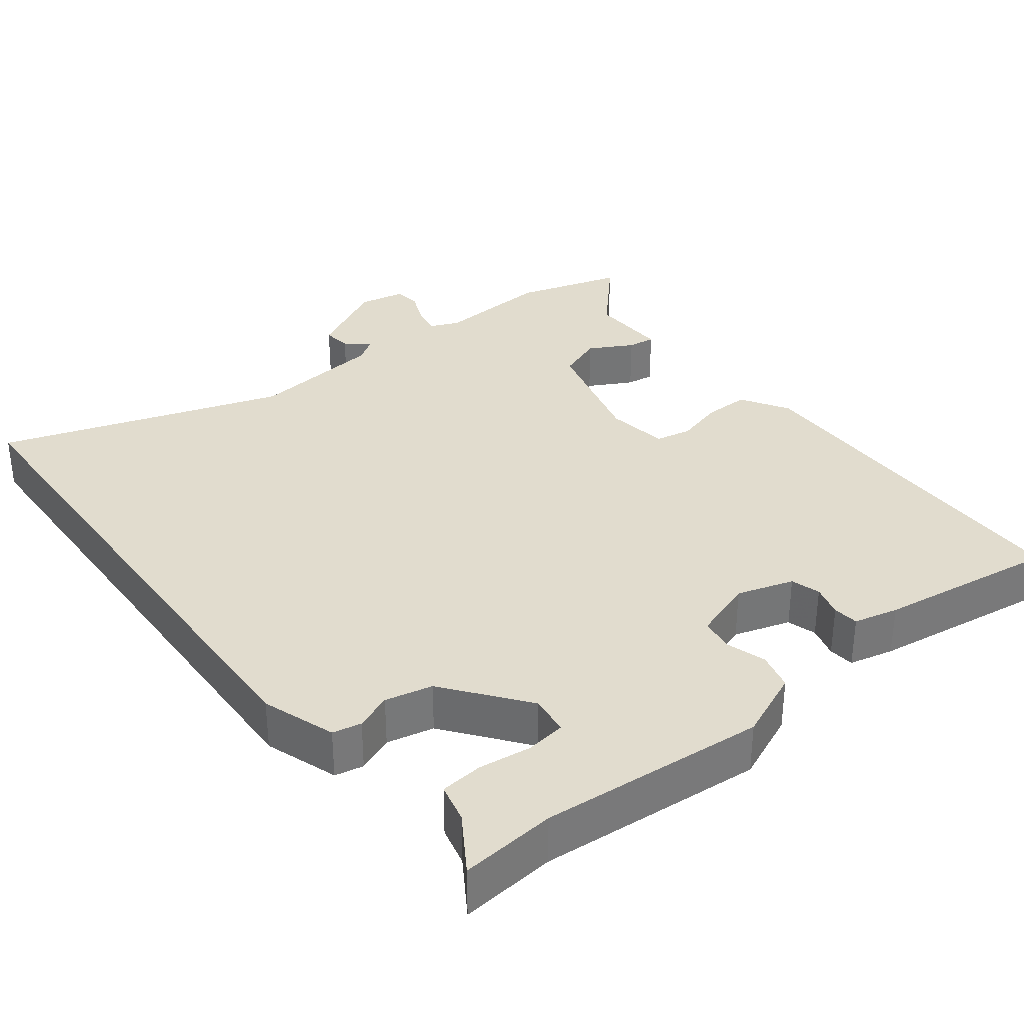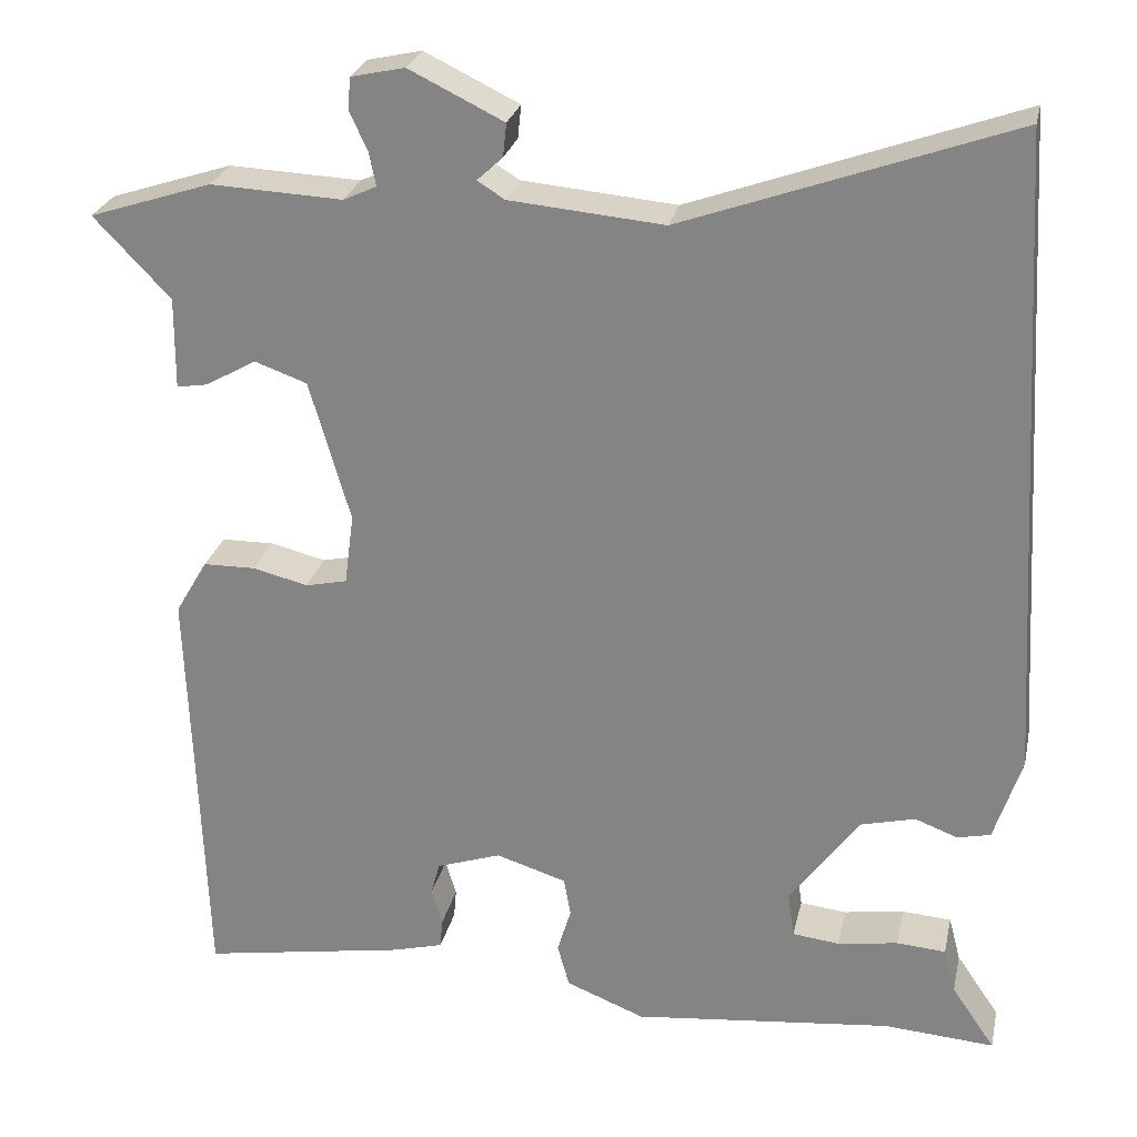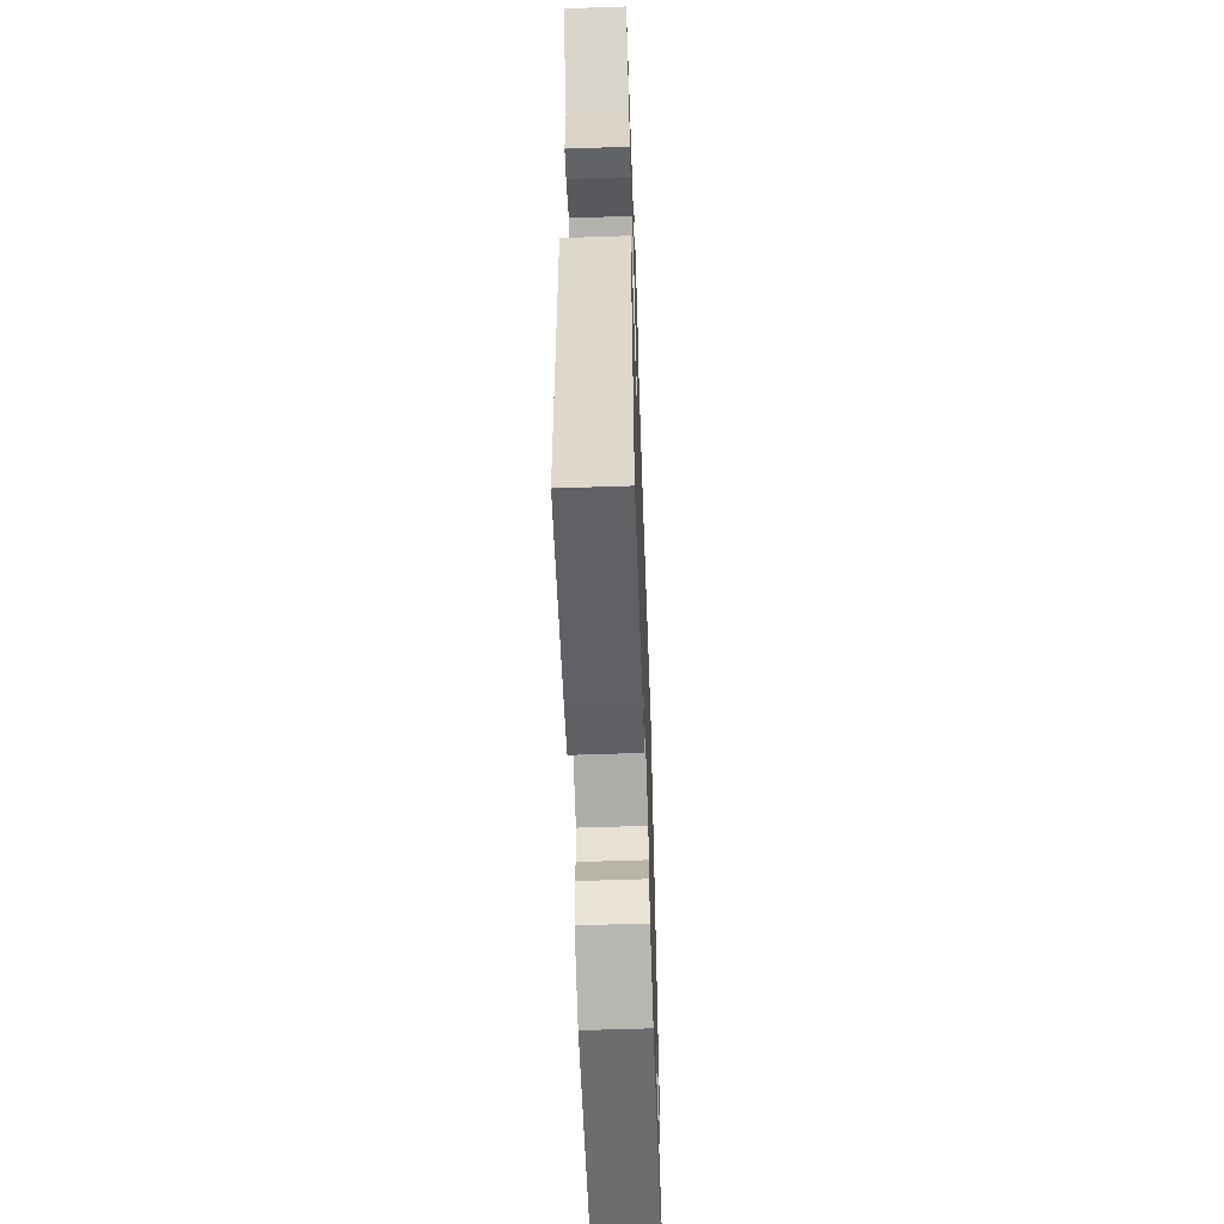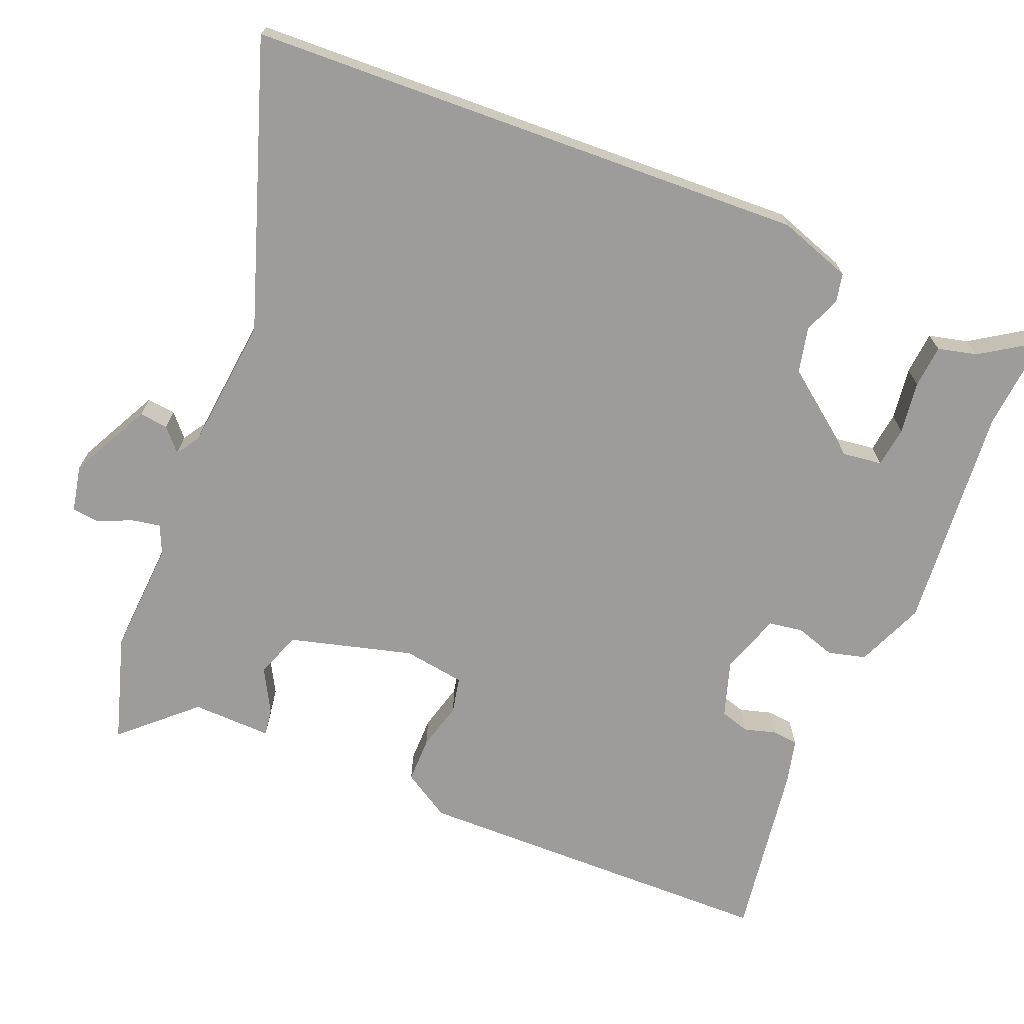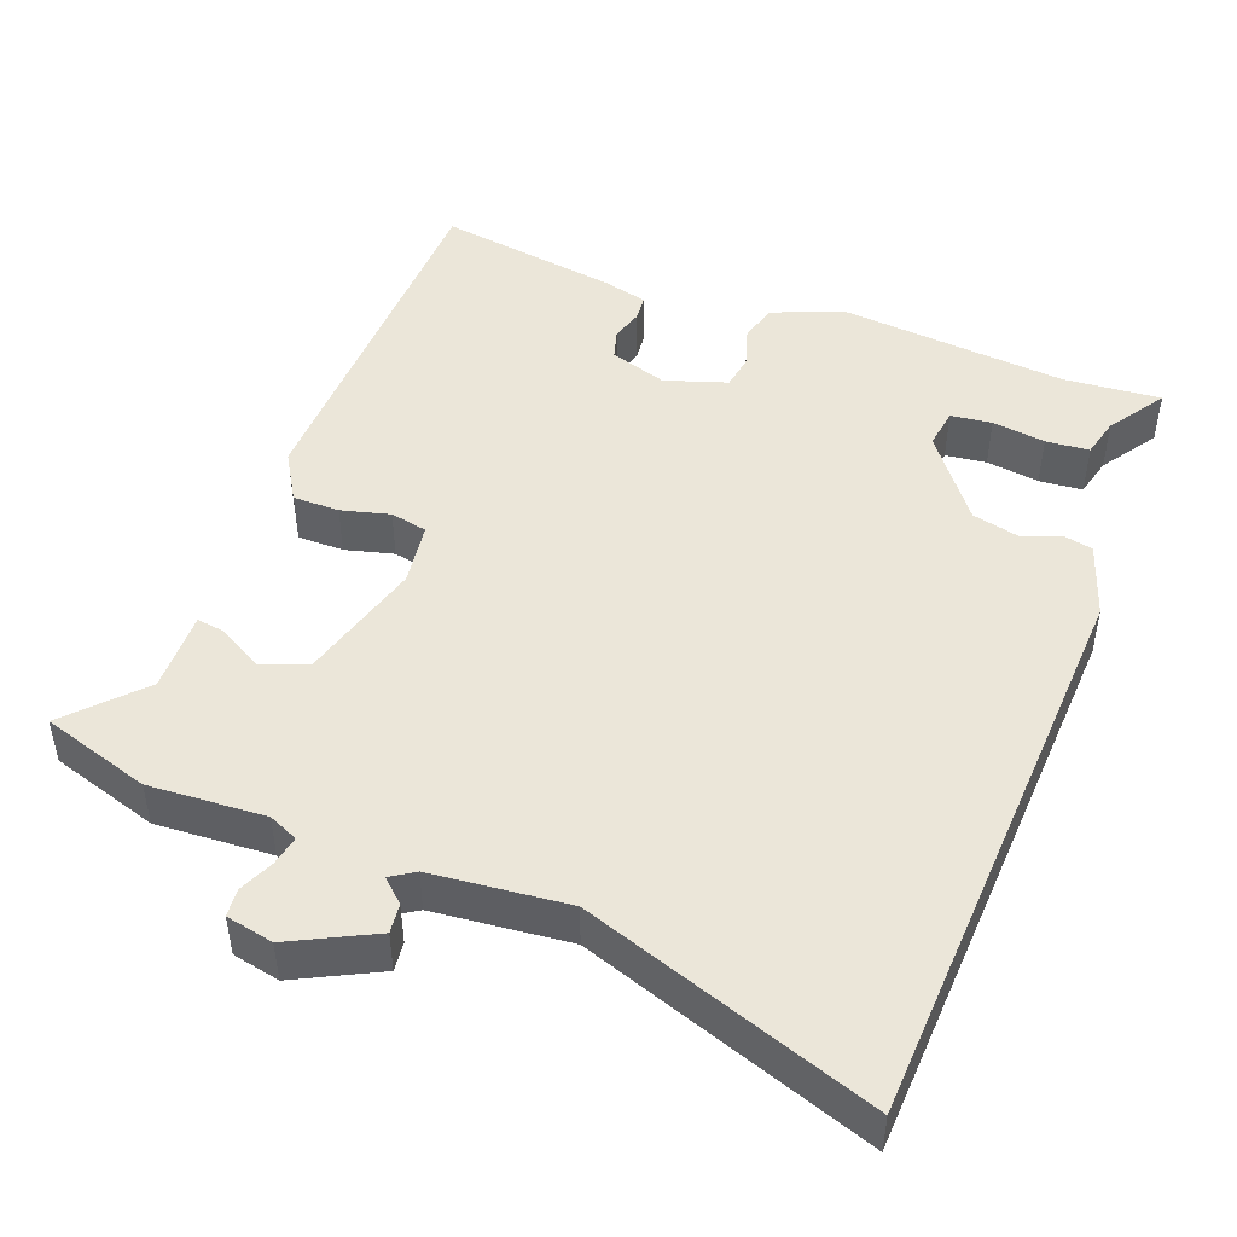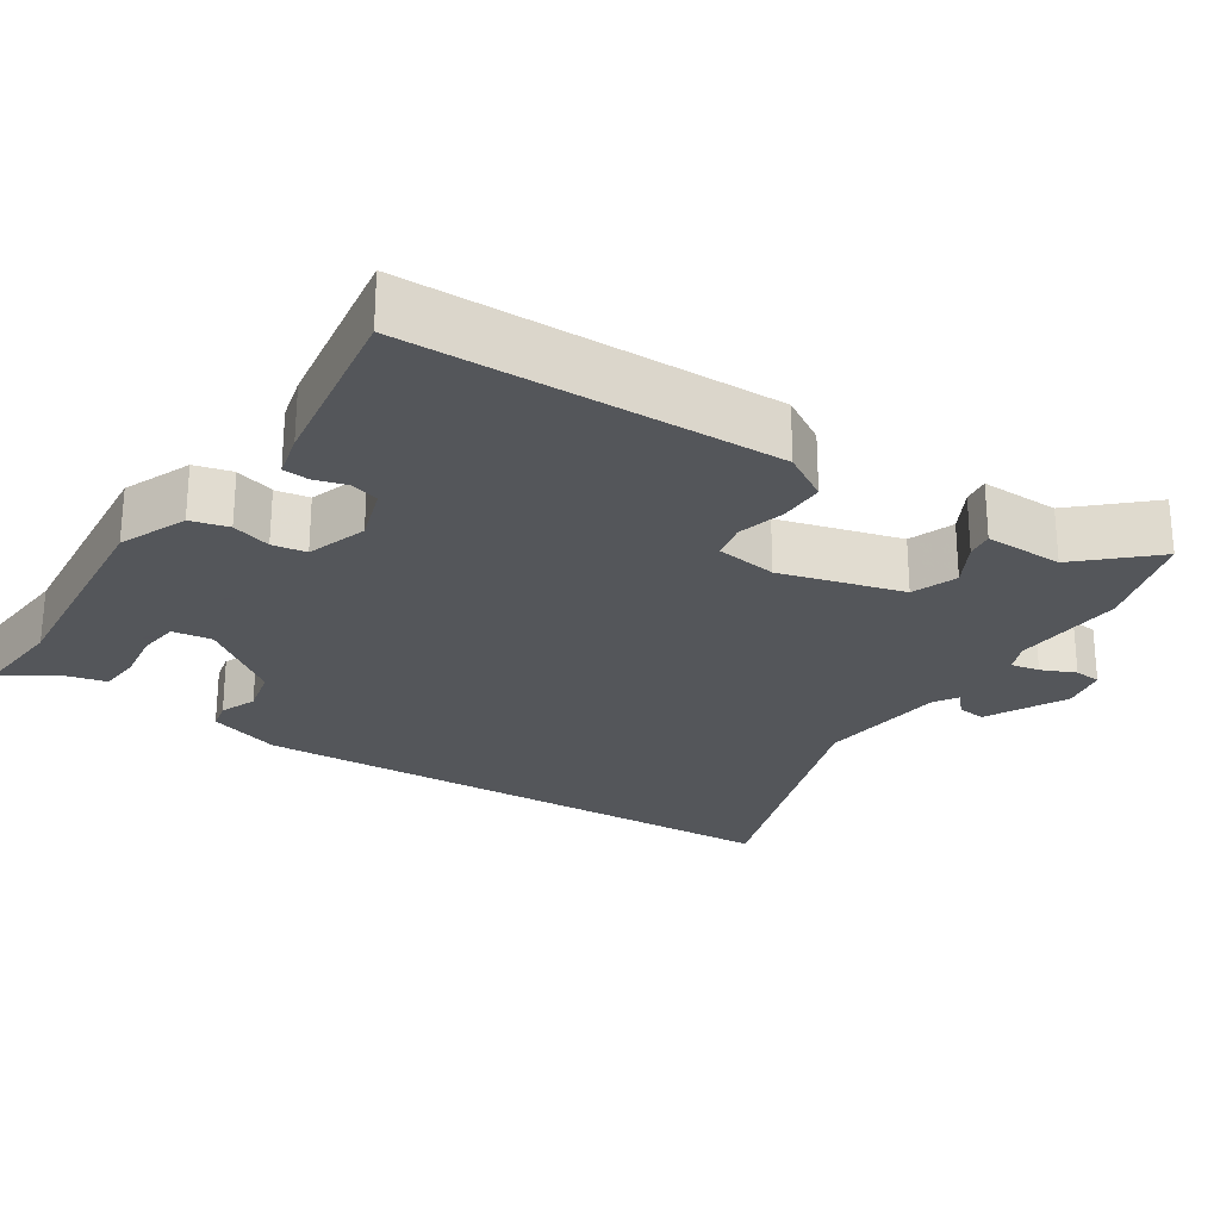
<metadata>
{"format":"obj","ext":"obj","renderer":"f3d","projection":"perspective","resolution":1024,"background":"white","views":[{"elev":34.1,"azim":140.8,"up":"+Y"},{"elev":26.3,"azim":12.3,"up":"+Z"},{"elev":-60.0,"azim":-88.0,"up":"+Z"},{"elev":-70.2,"azim":66.7,"up":"+Y"},{"elev":47.0,"azim":20.1,"up":"+Y"},{"elev":-25.1,"azim":-124.1,"up":"+Y"}]}
</metadata>
<code>
v 0.491 0.07 0.656
v 0.503 0.07 0.452
v 0.536 0.07 -0.103
v 0.504 0.07 -0.203
v 0.465 0.07 -0.212
v 0.415 0.07 -0.193
v 0.351 0.07 -0.209
v 0.269 0.07 -0.321
v 0.277 0.07 -0.375
v 0.332 0.07 -0.381
v 0.403 0.07 -0.37
v 0.461 0.07 -0.374
v 0.475 0.07 -0.427
v 0.526 0.07 -0.502
v 0.396 0.07 -0.493
v 0.09 0.07 -0.526
v -0.003 0.07 -0.489
v -0.017 0.07 -0.438
v -0.001 0.07 -0.384
v -0.009 0.07 -0.338
v -0.092 0.07 -0.312
v -0.168 0.07 -0.338
v -0.179 0.07 -0.378
v -0.166 0.07 -0.421
v -0.169 0.07 -0.456
v -0.229 0.07 -0.472
v -0.471 0.07 -0.513
v -0.488 0.07 -0.014
v -0.45 0.07 0.051
v -0.388 0.07 0.052
v -0.323 0.07 0.036
v -0.274 0.07 0.047
v -0.263 0.07 0.131
v -0.311 0.07 0.297
v -0.373 0.07 0.319
v -0.432 0.07 0.285
v -0.469 0.07 0.279
v -0.468 0.07 0.387
v -0.558 0.07 0.481
v -0.414 0.07 0.528
v -0.259 0.07 0.521
v -0.22 0.07 0.539
v -0.228 0.07 0.578
v -0.249 0.07 0.624
v -0.246 0.07 0.661
v -0.183 0.07 0.675
v -0.072 0.07 0.621
v -0.076 0.07 0.582
v -0.106 0.07 0.554
v -0.074 0.07 0.534
v 0.107 0.07 0.518
v 0.491 0 0.656
v 0.503 0 0.452
v 0.536 0 -0.103
v 0.504 0 -0.203
v 0.465 0 -0.212
v 0.415 0 -0.193
v 0.351 0 -0.209
v 0.269 0 -0.321
v 0.277 0 -0.375
v 0.332 0 -0.381
v 0.403 0 -0.37
v 0.461 0 -0.374
v 0.475 0 -0.427
v 0.526 0 -0.502
v 0.396 0 -0.493
v 0.09 0 -0.526
v -0.003 0 -0.489
v -0.017 0 -0.438
v -0.001 0 -0.384
v -0.009 0 -0.338
v -0.092 0 -0.312
v -0.168 0 -0.338
v -0.179 0 -0.378
v -0.166 0 -0.421
v -0.169 0 -0.456
v -0.229 0 -0.472
v -0.471 0 -0.513
v -0.488 0 -0.014
v -0.45 0 0.051
v -0.388 0 0.052
v -0.323 0 0.036
v -0.274 0 0.047
v -0.263 0 0.131
v -0.311 0 0.297
v -0.373 0 0.319
v -0.432 0 0.285
v -0.469 0 0.279
v -0.468 0 0.387
v -0.558 0 0.481
v -0.414 0 0.528
v -0.259 0 0.521
v -0.22 0 0.539
v -0.228 0 0.578
v -0.249 0 0.624
v -0.246 0 0.661
v -0.183 0 0.675
v -0.072 0 0.621
v -0.076 0 0.582
v -0.106 0 0.554
v -0.074 0 0.534
v 0.107 0 0.518
f 46 47 48 49
f 44 45 46 49
f 43 44 49 50
f 42 43 50
f 41 42 50 51
f 38 39 40 41
f 35 36 37 38
f 34 35 38 41
f 33 34 41 51
f 28 29 30 31
f 28 31 32
f 27 28 32
f 26 27 32
f 23 24 25 26
f 22 23 26 32
f 21 22 32 33
f 16 17 18 19
f 15 16 19 20
f 13 14 15 20
f 10 11 12 13
f 9 10 13
f 9 13 20 21
f 3 4 5 6
f 2 3 6 7
f 1 2 7 8
f 33 51 1 8
f 8 9 21 33
f 100 99 98 97
f 100 97 96 95
f 101 100 95 94
f 101 94 93
f 102 101 93 92
f 92 91 90 89
f 89 88 87 86
f 92 89 86 85
f 102 92 85 84
f 82 81 80 79
f 83 82 79
f 83 79 78
f 83 78 77
f 77 76 75 74
f 83 77 74 73
f 84 83 73 72
f 70 69 68 67
f 71 70 67 66
f 71 66 65 64
f 64 63 62 61
f 64 61 60
f 72 71 64 60
f 57 56 55 54
f 58 57 54 53
f 59 58 53 52
f 59 52 102 84
f 84 72 60 59
f 1 52 53 2
f 2 53 54 3
f 3 54 55 4
f 4 55 56 5
f 5 56 57 6
f 6 57 58 7
f 7 58 59 8
f 8 59 60 9
f 9 60 61 10
f 10 61 62 11
f 11 62 63 12
f 12 63 64 13
f 13 64 65 14
f 14 65 66 15
f 15 66 67 16
f 16 67 68 17
f 17 68 69 18
f 18 69 70 19
f 19 70 71 20
f 20 71 72 21
f 21 72 73 22
f 22 73 74 23
f 23 74 75 24
f 24 75 76 25
f 25 76 77 26
f 26 77 78 27
f 27 78 79 28
f 28 79 80 29
f 29 80 81 30
f 30 81 82 31
f 31 82 83 32
f 32 83 84 33
f 33 84 85 34
f 34 85 86 35
f 35 86 87 36
f 36 87 88 37
f 37 88 89 38
f 38 89 90 39
f 39 90 91 40
f 40 91 92 41
f 41 92 93 42
f 42 93 94 43
f 43 94 95 44
f 44 95 96 45
f 45 96 97 46
f 46 97 98 47
f 47 98 99 48
f 48 99 100 49
f 49 100 101 50
f 50 101 102 51
f 51 102 52 1

</code>
